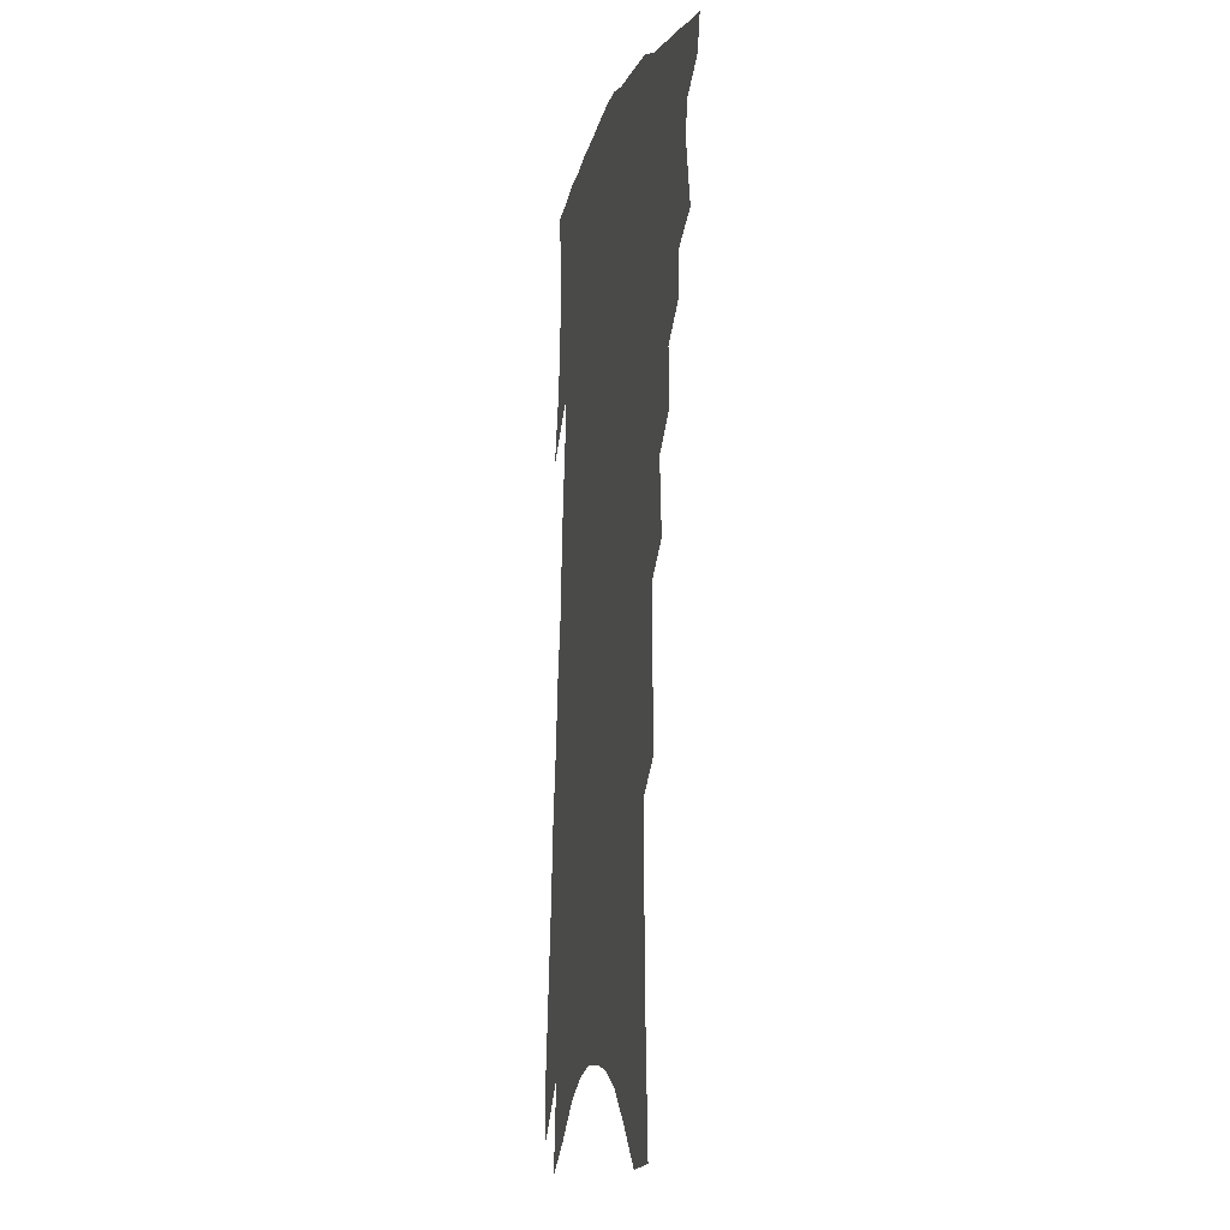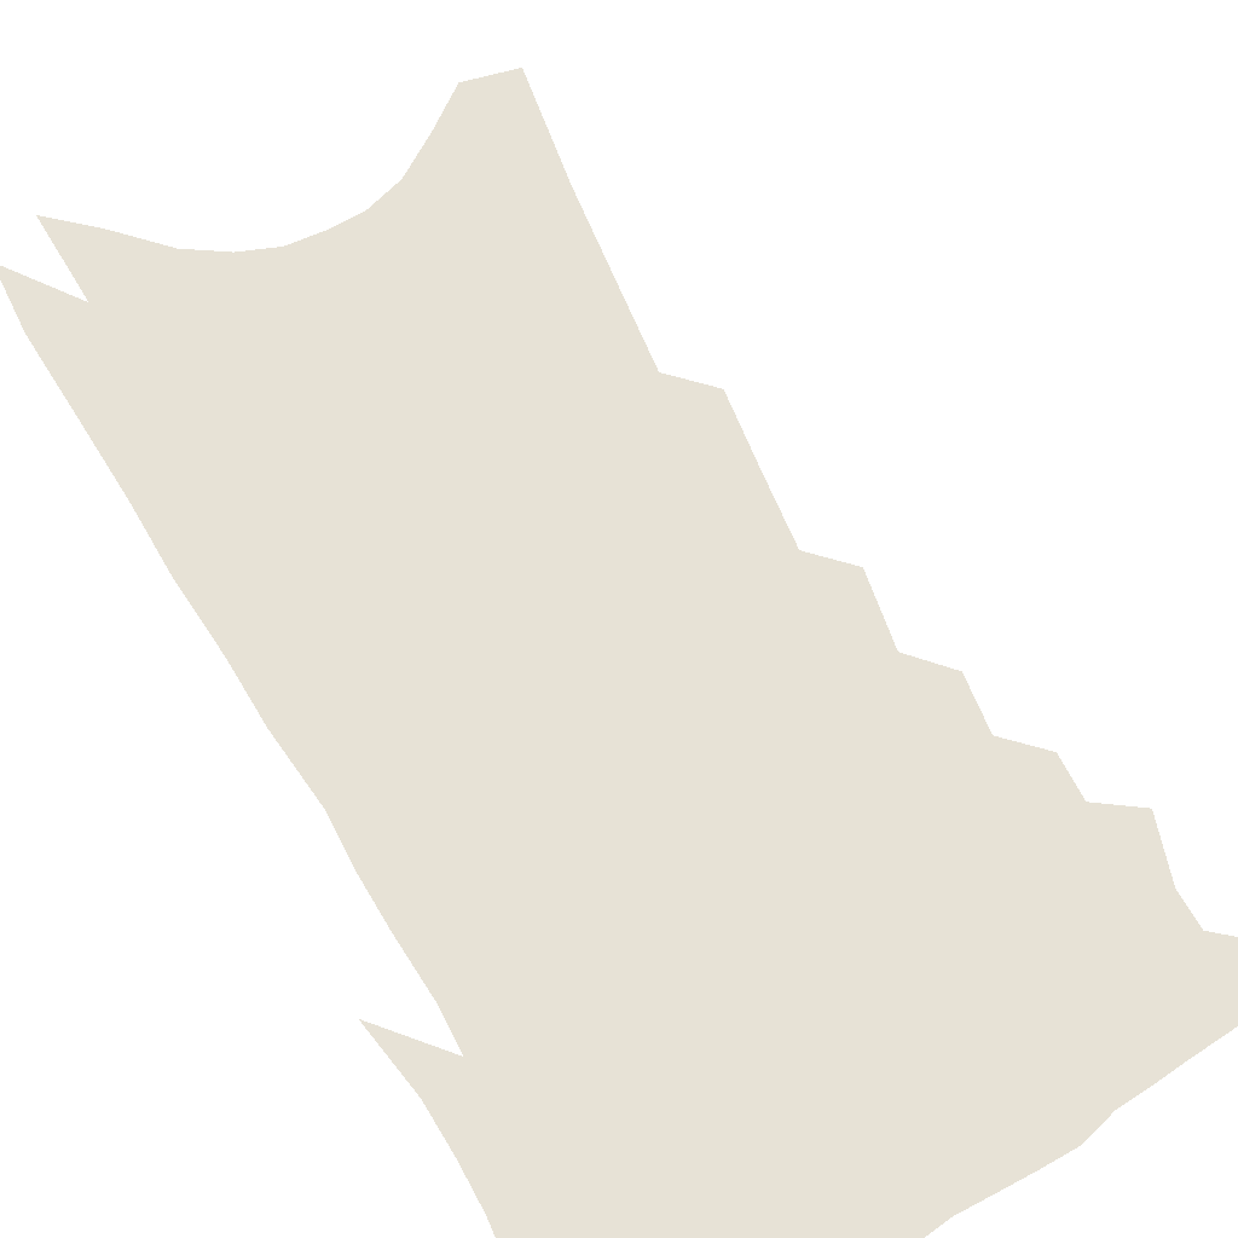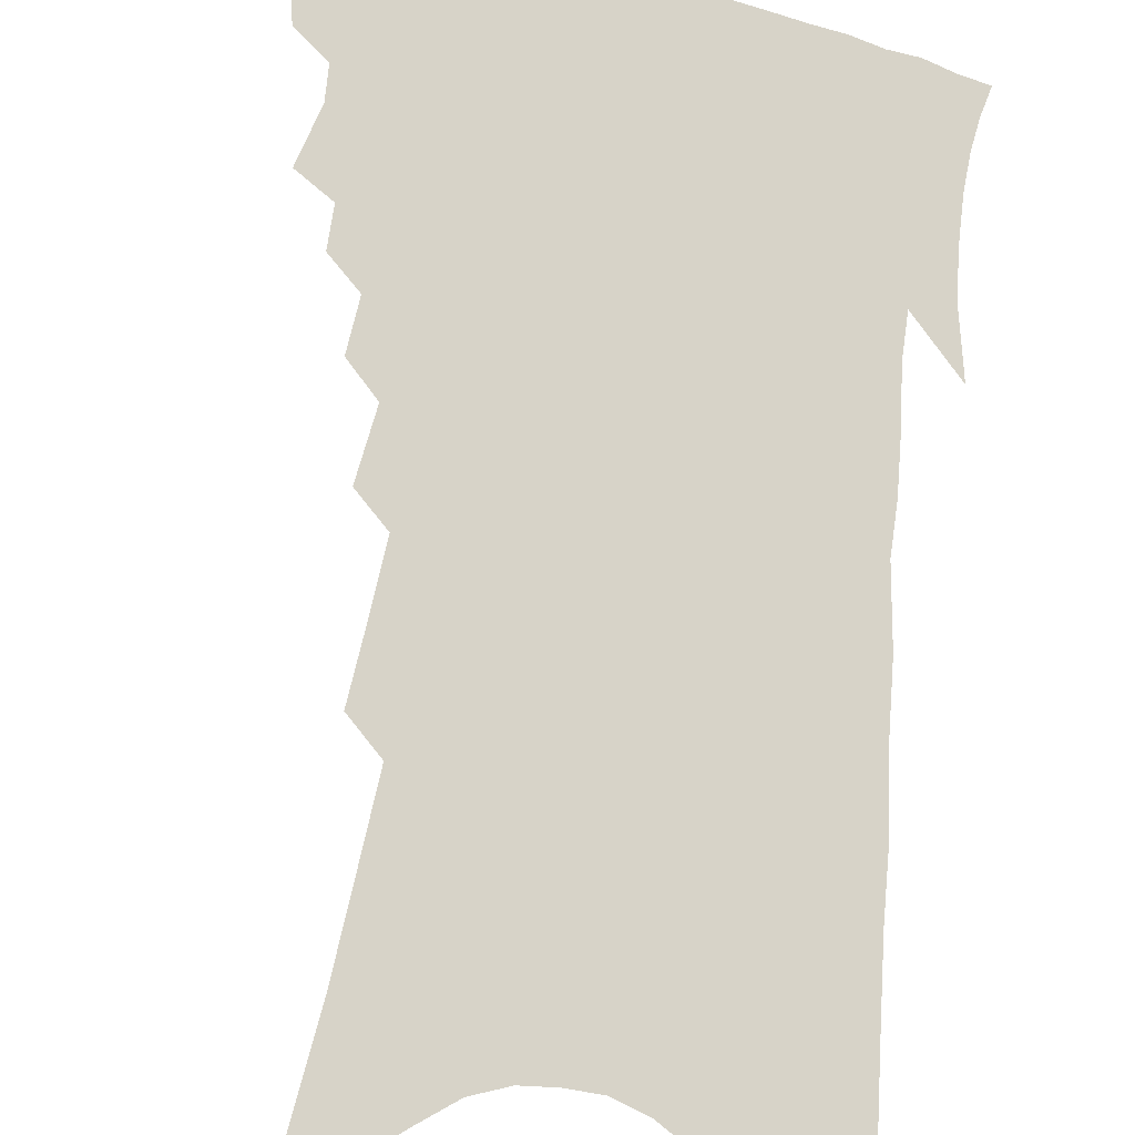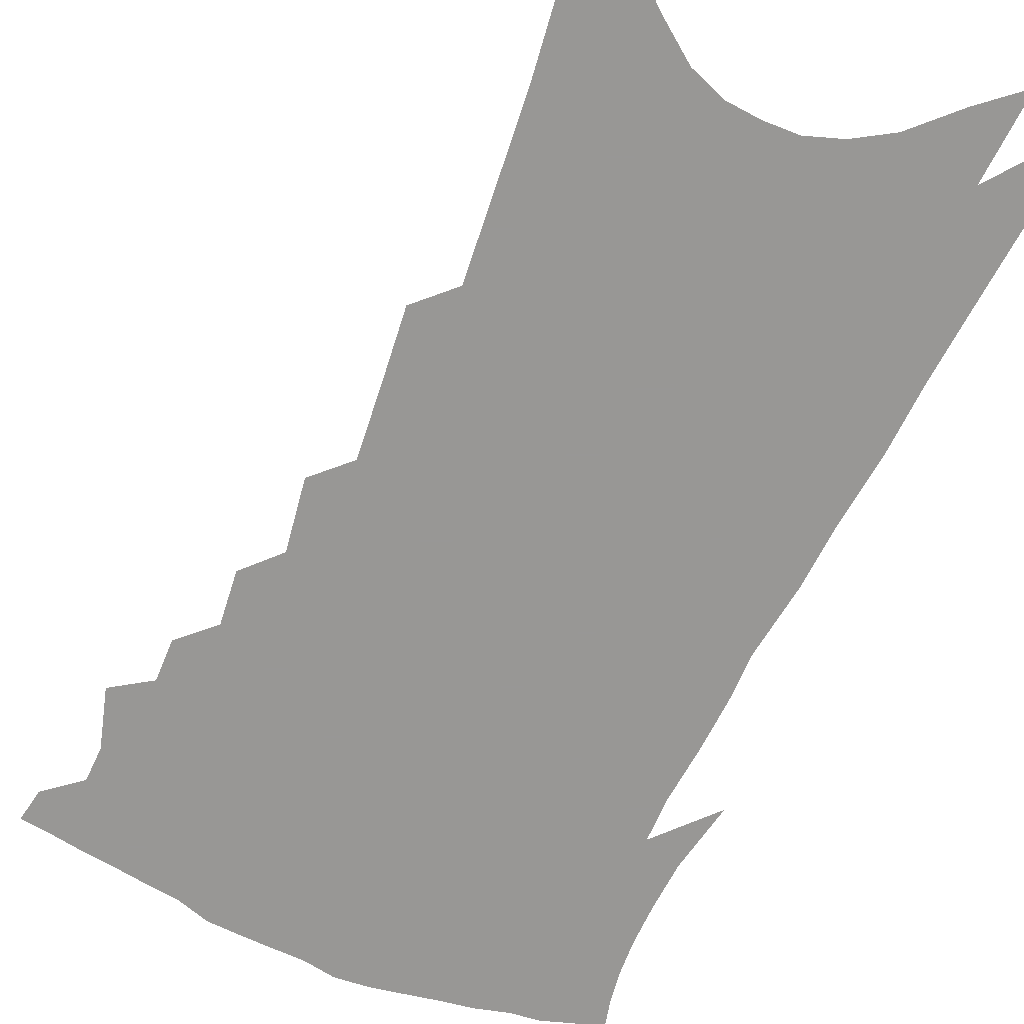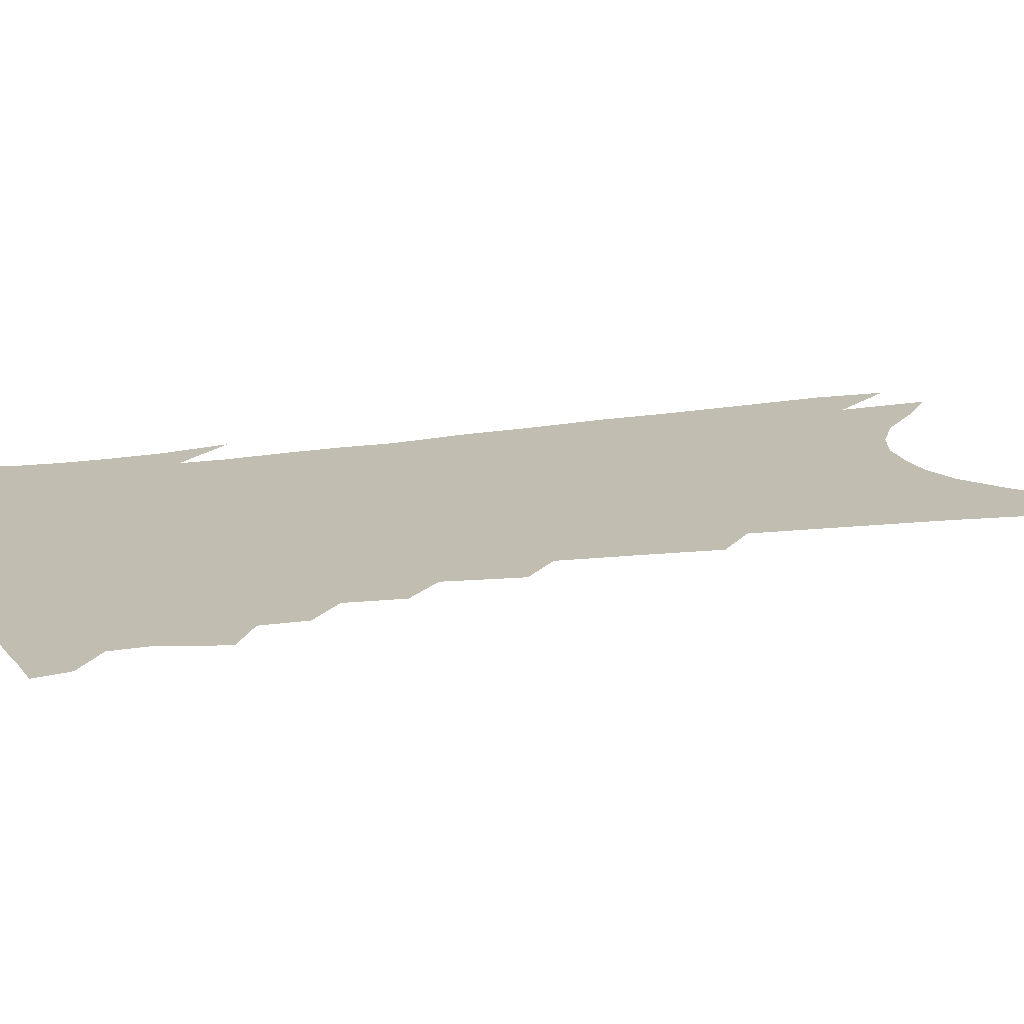
<metadata>
{"format":"obj","ext":"obj","renderer":"f3d","projection":"perspective","resolution":1024,"background":"white","views":[{"elev":-10.8,"azim":-102.5,"up":"+Y"},{"elev":63.2,"azim":156.5,"up":"+Z"},{"elev":76.8,"azim":11.0,"up":"+Z"},{"elev":-68.2,"azim":-20.2,"up":"+Z"},{"elev":16.8,"azim":-104.2,"up":"+Z"}]}
</metadata>
<code>
v 479.9 384.5 0
v 477.3 395.1 0
v 488.6 345 0
v 492.9 364.5 0
v 491.9 375.9 0
v 490.4 386.5 0
v 488 397 0
v 502.1 323.8 0
v 501.6 337.6 0
v 504.5 355.8 0
v 504.1 367.8 0
v 502.4 378.2 0
v 500.4 388.6 0
v 498.1 399.3 0
v 512.9 296.7 0
v 513.6 314.2 0
v 515.8 332.9 0
v 515 345.2 0
v 515.8 359.3 0
v 514.6 370 0
v 512.9 380.2 0
v 510.8 390.5 0
v 508.6 401.2 0
v 522.2 262.8 0
v 524.3 286.2 0
v 524.7 303.6 0
v 526.5 322.8 0
v 527.2 337.9 0
v 527.3 351.1 0
v 525.9 361.1 0
v 524.7 371.8 0
v 523.1 382.1 0
v 521.2 392.2 0
v 518.9 403.3 0
v 532.2 205 0
v 533.3 230.2 0
v 534 252.7 0
v 535.2 274.6 0
v 536 293.7 0
v 535.9 308.9 0
v 536.6 324.6 0
v 537.7 340.9 0
v 537.3 352.7 0
v 536.2 363.1 0
v 534.9 373.5 0
v 533.3 383.9 0
v 531.4 394.6 0
v 529.4 405.2 0
v 540 96.8 0
v 542.7 135.6 0
v 543.8 166.1 0
v 544.7 194.4 0
v 545.9 221.7 0
v 545.5 241.3 0
v 546 262.3 0
v 546 280 0
v 547.3 300.3 0
v 547.7 315.8 0
v 548.2 330.7 0
v 547.9 342.8 0
v 547.4 354.1 0
v 546.7 364.9 0
v 545 375 0
v 543.9 385.5 0
v 542 396.4 0
v 540 409.2 0
v 556.8 94.71 0
v 556 122.5 0
v 557.3 157.5 0
v 556 178.2 0
v 557 207 0
v 557.4 231.4 0
v 557.5 252.2 0
v 556.8 268.5 0
v 557.1 286.6 0
v 557.8 304.6 0
v 558 319.4 0
v 558.4 333.5 0
v 557.6 343.7 0
v 557.6 355.8 0
v 557 366.3 0
v 556.1 376.4 0
v 554.7 386.7 0
v 552.6 398.3 0
v 550.6 410.4 0
v 569.1 106.4 0
v 569 138.2 0
v 569.2 168.7 0
v 568.4 191.5 0
v 568.1 215.4 0
v 568.4 240.3 0
v 567.7 256.3 0
v 567.7 275.1 0
v 567.9 293 0
v 567.6 307 0
v 567.8 321.6 0
v 568.2 335.4 0
v 567.6 345.6 0
v 567.7 357.1 0
v 567.1 367.3 0
v 566.3 377.4 0
v 565.4 387.5 0
v 563.7 398.5 0
v 561.3 411.4 0
v 581.2 116.6 0
v 580.8 148.9 0
v 579.8 171.1 0
v 579.1 196.5 0
v 578.3 216.9 0
v 578.3 241.6 0
v 577.7 259.1 0
v 577.4 276.4 0
v 577.6 295.4 0
v 577.7 311.1 0
v 577.7 324.3 0
v 577.6 336 0
v 577.6 347.3 0
v 577.8 358.6 0
v 576.9 368.2 0
v 576.5 378.3 0
v 575.7 388.4 0
v 574.1 399.8 0
v 572 412.2 0
v 592.8 121.7 0
v 591.7 151.9 0
v 590.6 176.8 0
v 589.6 199.5 0
v 589 225.8 0
v 588.2 244.3 0
v 587.6 261.7 0
v 587.2 278.9 0
v 587.2 298.5 0
v 587.2 313.2 0
v 587.1 324.7 0
v 587.1 336.8 0
v 587.3 348.4 0
v 587.4 359.2 0
v 587.6 369.4 0
v 586.9 379 0
v 586.1 389 0
v 584.4 401.1 0
v 582.3 414.6 0
v 604.2 123.4 0
v 602.6 154.2 0
v 601.2 179.7 0
v 600 201.7 0
v 599 225.2 0
v 598 245.1 0
v 597.5 264.3 0
v 596.9 281.4 0
v 596.6 298.3 0
v 596.4 312.5 0
v 596.3 324.9 0
v 596.5 337.9 0
v 596.5 348 0
v 597.2 360.3 0
v 597.1 369.8 0
v 596.8 379.6 0
v 596.2 389.8 0
v 595.3 400.8 0
v 593.3 414.2 0
v 615.7 123.6 0
v 614.6 147.6 0
v 612.3 176.6 0
v 610.6 201.3 0
v 609 225.4 0
v 608.5 240.7 0
v 607.3 263 0
v 606.5 281.3 0
v 606 297.5 0
v 605.8 311.7 0
v 605.5 326.8 0
v 605.7 337.6 0
v 606.1 349.9 0
v 606.3 360.5 0
v 606.7 369.9 0
v 607 379.6 0
v 606.9 389.4 0
v 606.2 400.1 0
v 604.6 412.8 0
v 627.6 120.3 0
v 626 145.1 0
v 623.2 175.5 0
v 621.2 200.1 0
v 619.3 223.5 0
v 618.2 244 0
v 617.1 262.3 0
v 616.4 278.7 0
v 615.8 294.8 0
v 615.4 309.7 0
v 615 324.3 0
v 614.8 338.2 0
v 615.2 349.3 0
v 615.6 359.4 0
v 616.2 369.8 0
v 616.7 379.5 0
v 617 389.1 0
v 616.7 399.3 0
v 615.6 411.3 0
v 640.3 113.6 0
v 638.3 139.1 0
v 634.7 171 0
v 632.4 195.6 0
v 630.2 219 0
v 629.5 237 0
v 627.3 259.2 0
v 626.4 276 0
v 625.9 291 0
v 625 307.6 0
v 624.2 323.4 0
v 624.4 335 0
v 624.1 349.2 0
v 624.7 358.9 0
v 625.4 369.6 0
v 626.1 379.2 0
v 627.2 388.4 0
v 627.2 398.1 0
v 626.1 410.3 0
v 654.9 100.8 0
v 651 132.6 0
v 648.5 159.1 0
v 644.8 187.8 0
v 641.6 213.2 0
v 640 233.8 0
v 638.8 252.2 0
v 637.2 271 0
v 636 287.7 0
v 634.8 305 0
v 634 320.2 0
v 633.6 334 0
v 633.3 347 0
v 633.6 358.8 0
v 634.5 368.6 0
v 635.2 378.1 0
v 636.2 387.9 0
v 637 397 0
v 636.9 408 0
v 669.3 90.11 0
v 665.7 119.9 0
v 662.5 147.8 0
v 659.7 173.3 0
v 655.8 200.3 0
v 653.5 222.3 0
v 651.3 243.3 0
v 649 263.5 0
v 646.6 283.3 0
v 646.3 298.1 0
v 644.9 314.6 0
v 643.4 330.8 0
v 642.3 345.4 0
v 643 356 0
v 643.4 368.4 0
v 644.3 378.1 0
v 645.3 387.2 0
v 646.2 396.3 0
v 646.6 407.4 0
v 683.8 99.06 0
v 683 122 0
v 678.9 150.4 0
v 675.2 177 0
v 672.8 199.9 0
v 668.6 225 0
v 666 245.9 0
v 661.2 270.3 0
v 660.4 286.4 0
v 658.3 304.2 0
v 655.4 322.9 0
v 654.7 337.3 0
v 651.9 354.7 0
v 652.3 366 0
v 653.4 376.2 0
v 654.2 386.1 0
v 655.4 395.1 0
v 656.8 404.7 0
v 672.6 319.9 0
v 666.8 342.4 0
v 664.8 358 0
v 663.7 371.9 0
v 663.7 383.8 0
v 664.6 393.8 0
v 666.3 403.1 0
f 5 6 1
f 1 6 2
f 6 7 2
f 9 10 3
f 3 10 4
f 10 11 4
f 4 11 5
f 11 12 5
f 5 12 6
f 12 13 6
f 6 13 7
f 13 14 7
f 16 17 8
f 8 17 9
f 17 18 9
f 9 18 10
f 18 19 10
f 10 19 11
f 19 20 11
f 11 20 12
f 20 21 12
f 12 21 13
f 21 22 13
f 13 22 14
f 22 23 14
f 25 26 15
f 15 26 16
f 26 27 16
f 16 27 17
f 27 28 17
f 17 28 18
f 28 29 18
f 18 29 19
f 29 30 19
f 19 30 20
f 30 31 20
f 20 31 21
f 31 32 21
f 21 32 22
f 32 33 22
f 22 33 23
f 33 34 23
f 37 38 24
f 24 38 25
f 38 39 25
f 25 39 26
f 39 40 26
f 26 40 27
f 40 41 27
f 27 41 28
f 41 42 28
f 28 42 29
f 42 43 29
f 29 43 30
f 43 44 30
f 30 44 31
f 44 45 31
f 31 45 32
f 45 46 32
f 32 46 33
f 46 47 33
f 33 47 34
f 47 48 34
f 52 53 35
f 35 53 36
f 53 54 36
f 36 54 37
f 54 55 37
f 37 55 38
f 55 56 38
f 38 56 39
f 56 57 39
f 39 57 40
f 57 58 40
f 40 58 41
f 58 59 41
f 41 59 42
f 59 60 42
f 42 60 43
f 60 61 43
f 43 61 44
f 61 62 44
f 44 62 45
f 62 63 45
f 45 63 46
f 63 64 46
f 46 64 47
f 64 65 47
f 47 65 48
f 65 66 48
f 67 68 49
f 49 68 50
f 68 69 50
f 50 69 51
f 69 70 51
f 51 70 52
f 70 71 52
f 52 71 53
f 71 72 53
f 53 72 54
f 72 73 54
f 54 73 55
f 73 74 55
f 55 74 56
f 74 75 56
f 56 75 57
f 75 76 57
f 57 76 58
f 76 77 58
f 58 77 59
f 77 78 59
f 59 78 60
f 78 79 60
f 60 79 61
f 79 80 61
f 61 80 62
f 80 81 62
f 62 81 63
f 81 82 63
f 63 82 64
f 82 83 64
f 64 83 65
f 83 84 65
f 65 84 66
f 84 85 66
f 67 86 68
f 86 87 68
f 68 87 69
f 87 88 69
f 69 88 70
f 88 89 70
f 70 89 71
f 89 90 71
f 71 90 72
f 90 91 72
f 72 91 73
f 91 92 73
f 73 92 74
f 92 93 74
f 74 93 75
f 93 94 75
f 75 94 76
f 94 95 76
f 76 95 77
f 95 96 77
f 77 96 78
f 96 97 78
f 78 97 79
f 97 98 79
f 79 98 80
f 98 99 80
f 80 99 81
f 99 100 81
f 81 100 82
f 100 101 82
f 82 101 83
f 101 102 83
f 83 102 84
f 102 103 84
f 84 103 85
f 103 104 85
f 86 105 87
f 105 106 87
f 87 106 88
f 106 107 88
f 88 107 89
f 107 108 89
f 89 108 90
f 108 109 90
f 90 109 91
f 109 110 91
f 91 110 92
f 110 111 92
f 92 111 93
f 111 112 93
f 93 112 94
f 112 113 94
f 94 113 95
f 113 114 95
f 95 114 96
f 114 115 96
f 96 115 97
f 115 116 97
f 97 116 98
f 116 117 98
f 98 117 99
f 117 118 99
f 99 118 100
f 118 119 100
f 100 119 101
f 119 120 101
f 101 120 102
f 120 121 102
f 102 121 103
f 121 122 103
f 103 122 104
f 122 123 104
f 105 124 106
f 124 125 106
f 106 125 107
f 125 126 107
f 107 126 108
f 126 127 108
f 108 127 109
f 127 128 109
f 109 128 110
f 128 129 110
f 110 129 111
f 129 130 111
f 111 130 112
f 130 131 112
f 112 131 113
f 131 132 113
f 113 132 114
f 132 133 114
f 114 133 115
f 133 134 115
f 115 134 116
f 134 135 116
f 116 135 117
f 135 136 117
f 117 136 118
f 136 137 118
f 118 137 119
f 137 138 119
f 119 138 120
f 138 139 120
f 120 139 121
f 139 140 121
f 121 140 122
f 140 141 122
f 122 141 123
f 141 142 123
f 124 143 125
f 143 144 125
f 125 144 126
f 144 145 126
f 126 145 127
f 145 146 127
f 127 146 128
f 146 147 128
f 128 147 129
f 147 148 129
f 129 148 130
f 148 149 130
f 130 149 131
f 149 150 131
f 131 150 132
f 150 151 132
f 132 151 133
f 151 152 133
f 133 152 134
f 152 153 134
f 134 153 135
f 153 154 135
f 135 154 136
f 154 155 136
f 136 155 137
f 155 156 137
f 137 156 138
f 156 157 138
f 138 157 139
f 157 158 139
f 139 158 140
f 158 159 140
f 140 159 141
f 159 160 141
f 141 160 142
f 160 161 142
f 143 162 144
f 162 163 144
f 144 163 145
f 163 164 145
f 145 164 146
f 164 165 146
f 146 165 147
f 165 166 147
f 147 166 148
f 166 167 148
f 148 167 149
f 167 168 149
f 149 168 150
f 168 169 150
f 150 169 151
f 169 170 151
f 151 170 152
f 170 171 152
f 152 171 153
f 171 172 153
f 153 172 154
f 172 173 154
f 154 173 155
f 173 174 155
f 155 174 156
f 174 175 156
f 156 175 157
f 175 176 157
f 157 176 158
f 176 177 158
f 158 177 159
f 177 178 159
f 159 178 160
f 178 179 160
f 160 179 161
f 179 180 161
f 162 181 163
f 181 182 163
f 163 182 164
f 182 183 164
f 164 183 165
f 183 184 165
f 165 184 166
f 184 185 166
f 166 185 167
f 185 186 167
f 167 186 168
f 186 187 168
f 168 187 169
f 187 188 169
f 169 188 170
f 188 189 170
f 170 189 171
f 189 190 171
f 171 190 172
f 190 191 172
f 172 191 173
f 191 192 173
f 173 192 174
f 192 193 174
f 174 193 175
f 193 194 175
f 175 194 176
f 194 195 176
f 176 195 177
f 195 196 177
f 177 196 178
f 196 197 178
f 178 197 179
f 197 198 179
f 179 198 180
f 198 199 180
f 181 200 182
f 200 201 182
f 182 201 183
f 201 202 183
f 183 202 184
f 202 203 184
f 184 203 185
f 203 204 185
f 185 204 186
f 204 205 186
f 186 205 187
f 205 206 187
f 187 206 188
f 206 207 188
f 188 207 189
f 207 208 189
f 189 208 190
f 208 209 190
f 190 209 191
f 209 210 191
f 191 210 192
f 210 211 192
f 192 211 193
f 211 212 193
f 193 212 194
f 212 213 194
f 194 213 195
f 213 214 195
f 195 214 196
f 214 215 196
f 196 215 197
f 215 216 197
f 197 216 198
f 216 217 198
f 198 217 199
f 217 218 199
f 200 219 201
f 219 220 201
f 201 220 202
f 220 221 202
f 202 221 203
f 221 222 203
f 203 222 204
f 222 223 204
f 204 223 205
f 223 224 205
f 205 224 206
f 224 225 206
f 206 225 207
f 225 226 207
f 207 226 208
f 226 227 208
f 208 227 209
f 227 228 209
f 209 228 210
f 228 229 210
f 210 229 211
f 229 230 211
f 211 230 212
f 230 231 212
f 212 231 213
f 231 232 213
f 213 232 214
f 232 233 214
f 214 233 215
f 233 234 215
f 215 234 216
f 234 235 216
f 216 235 217
f 235 236 217
f 217 236 218
f 236 237 218
f 219 238 220
f 238 239 220
f 220 239 221
f 239 240 221
f 221 240 222
f 240 241 222
f 222 241 223
f 241 242 223
f 223 242 224
f 242 243 224
f 224 243 225
f 243 244 225
f 225 244 226
f 244 245 226
f 226 245 227
f 245 246 227
f 227 246 228
f 246 247 228
f 228 247 229
f 247 248 229
f 229 248 230
f 248 249 230
f 230 249 231
f 249 250 231
f 231 250 232
f 250 251 232
f 232 251 233
f 251 252 233
f 233 252 234
f 252 253 234
f 234 253 235
f 253 254 235
f 235 254 236
f 254 255 236
f 236 255 237
f 255 256 237
f 239 257 240
f 257 258 240
f 240 258 241
f 258 259 241
f 241 259 242
f 259 260 242
f 242 260 243
f 260 261 243
f 243 261 244
f 261 262 244
f 244 262 245
f 262 263 245
f 245 263 246
f 263 264 246
f 246 264 247
f 264 265 247
f 247 265 248
f 265 266 248
f 248 266 249
f 266 267 249
f 249 267 250
f 267 268 250
f 250 268 251
f 268 269 251
f 251 269 252
f 269 270 252
f 252 270 253
f 270 271 253
f 253 271 254
f 271 272 254
f 254 272 255
f 272 273 255
f 255 273 256
f 273 274 256
f 268 275 269
f 275 276 269
f 269 276 270
f 276 277 270
f 270 277 271
f 277 278 271
f 271 278 272
f 278 279 272
f 272 279 273
f 279 280 273
f 273 280 274
f 280 281 274

</code>
